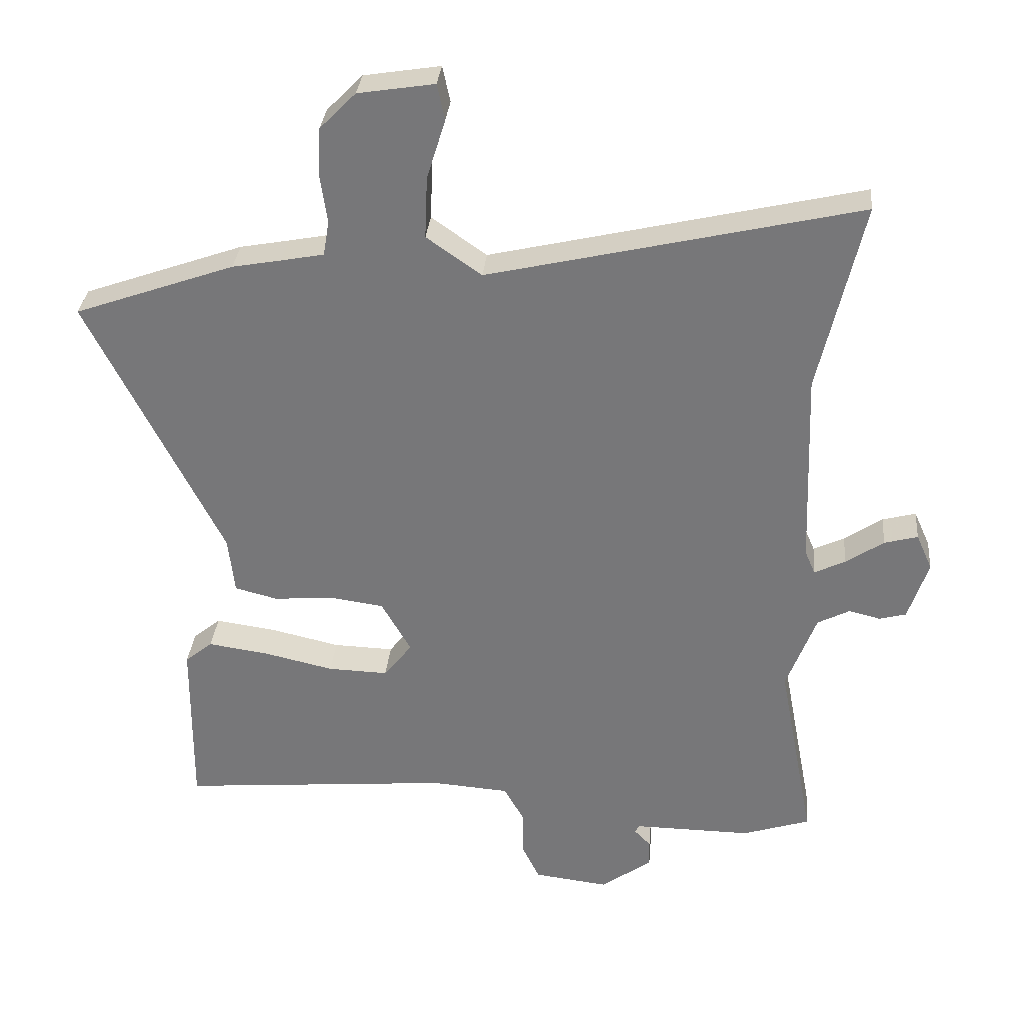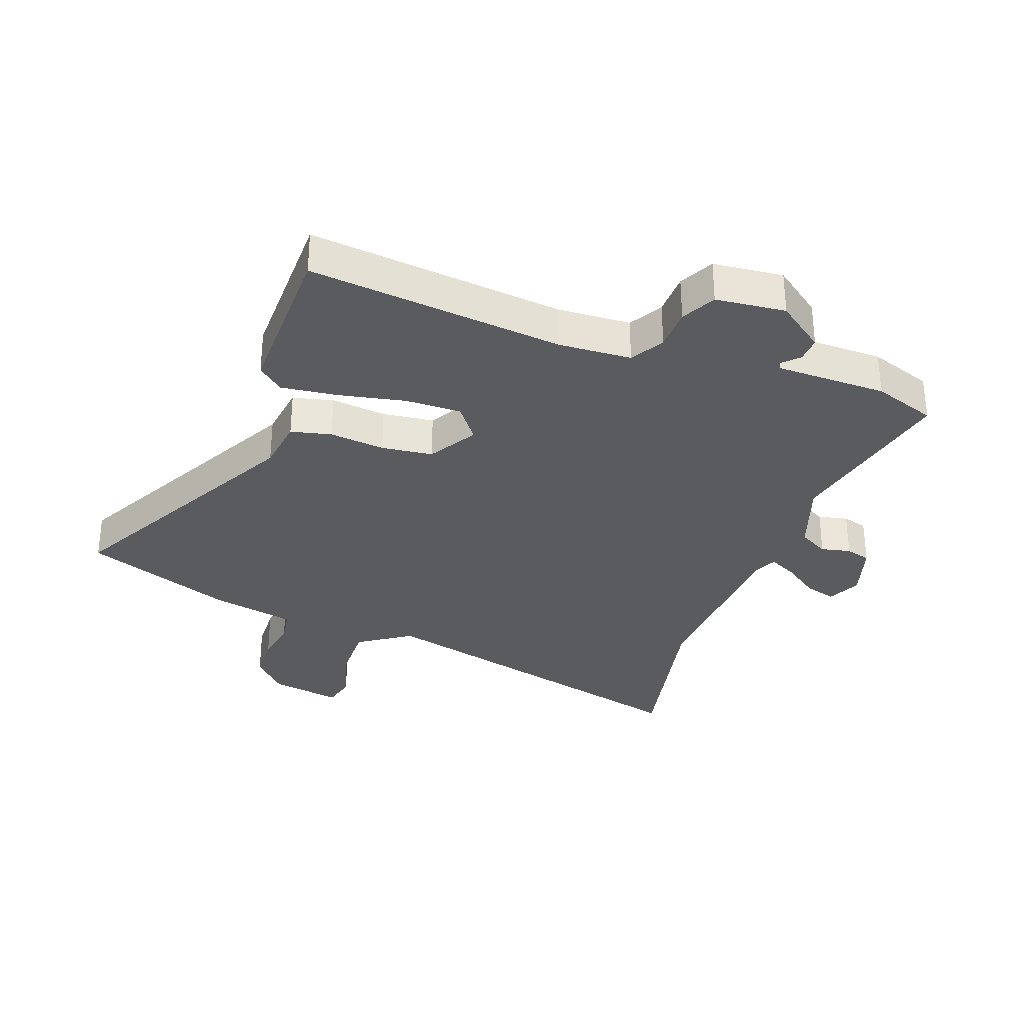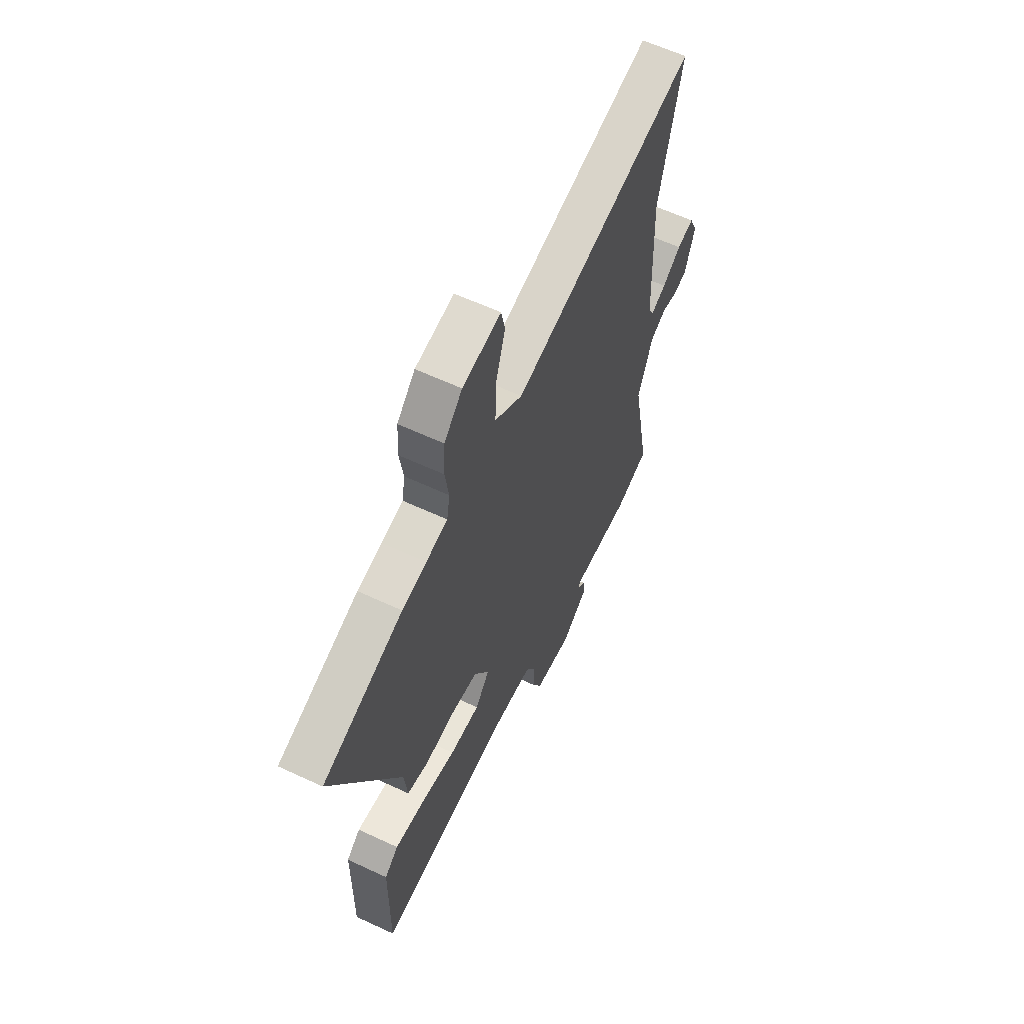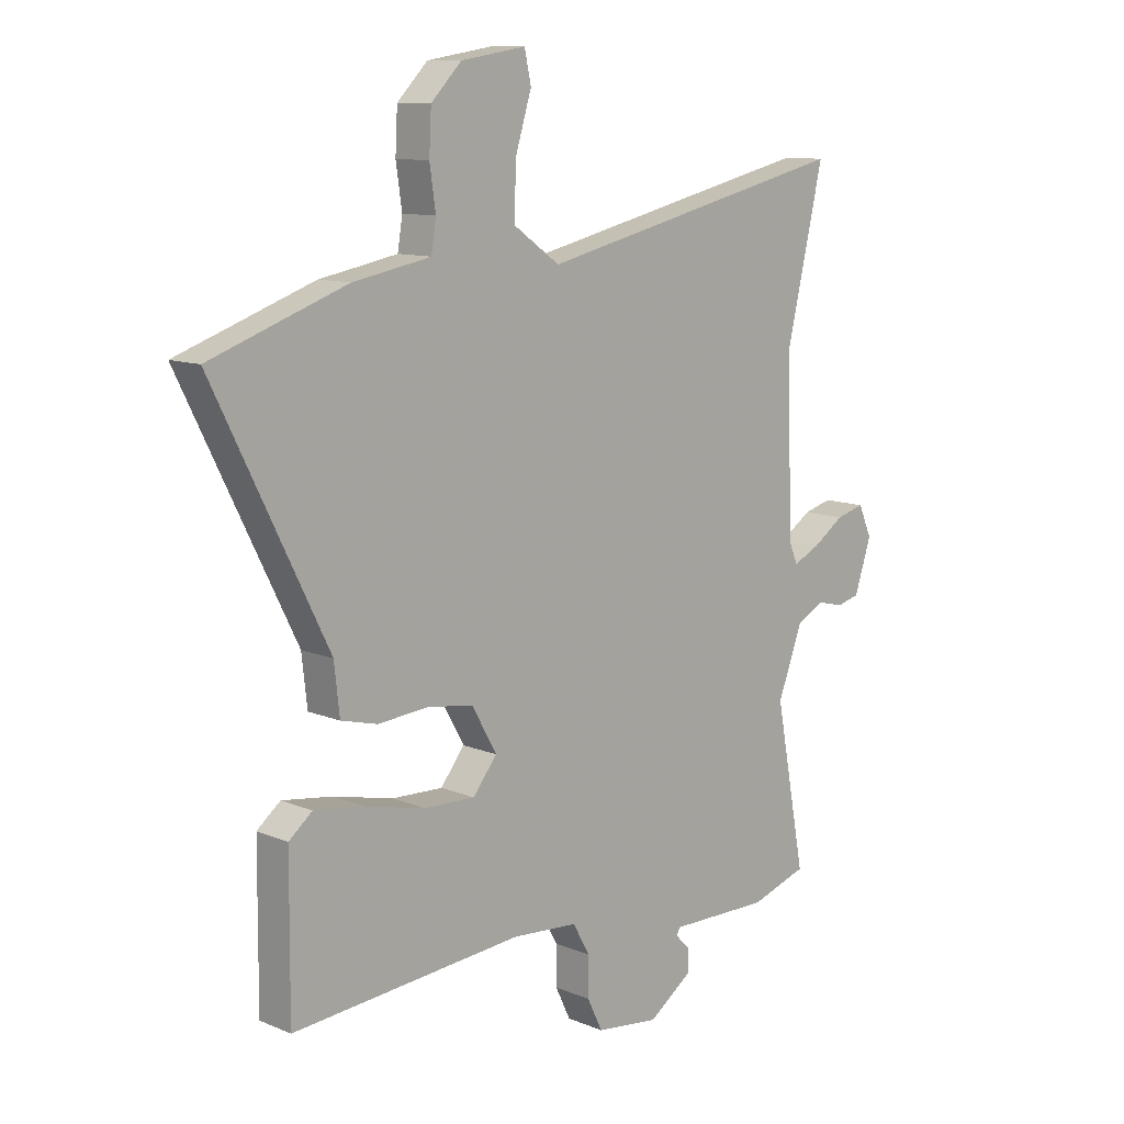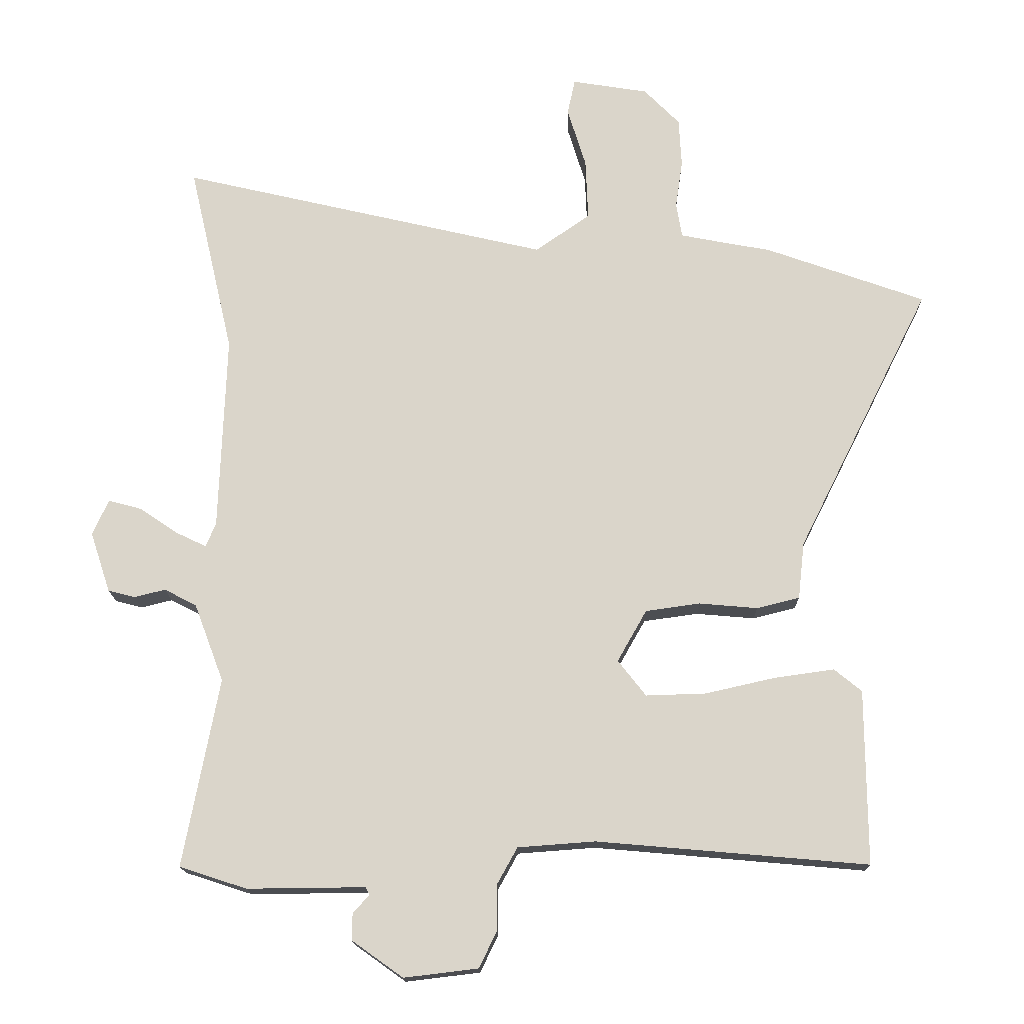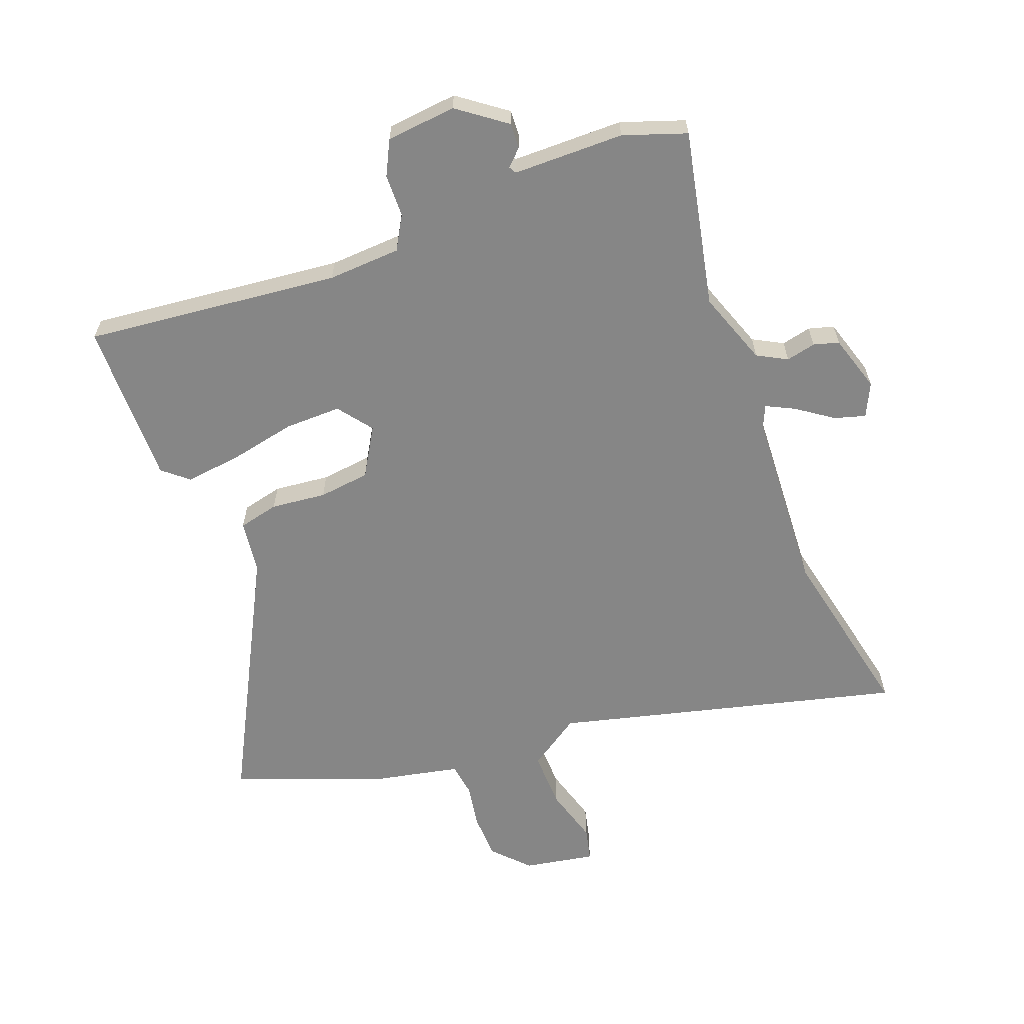
<metadata>
{"format":"obj","ext":"obj","renderer":"f3d","projection":"perspective","resolution":1024,"background":"white","views":[{"elev":32.1,"azim":-174.8,"up":"+Z"},{"elev":-32.2,"azim":158.9,"up":"+Y"},{"elev":61.0,"azim":115.5,"up":"+Z"},{"elev":10.9,"azim":135.6,"up":"+Z"},{"elev":-16.0,"azim":0.9,"up":"+Z"},{"elev":-62.2,"azim":-160.3,"up":"+Y"}]}
</metadata>
<code>
v -0.469 0.07 0.366
v -0.538 0.07 0.664
v 0.039 0.07 0.53
v 0.125 0.07 0.59
v 0.121 0.07 0.686
v 0.092 0.07 0.78
v 0.104 0.07 0.836
v 0.223 0.07 0.817
v 0.279 0.07 0.76
v 0.283 0.07 0.684
v 0.272 0.07 0.609
v 0.281 0.07 0.554
v 0.348 0.07 0.541
v 0.424 0.07 0.527
v 0.674 0.07 0.438
v 0.465 0.07 0.021
v 0.455 0.07 -0.068
v 0.388 0.07 -0.085
v 0.296 0.07 -0.077
v 0.211 0.07 -0.089
v 0.165 0.07 -0.17
v 0.209 0.07 -0.226
v 0.303 0.07 -0.223
v 0.413 0.07 -0.198
v 0.506 0.07 -0.185
v 0.549 0.07 -0.22
v 0.551 0.07 -0.493
v 0.127 0.07 -0.456
v 0.006 0.07 -0.465
v -0.025 0.07 -0.521
v -0.025 0.07 -0.592
v -0.053 0.07 -0.65
v -0.169 0.07 -0.664
v -0.249 0.07 -0.607
v -0.248 0.07 -0.565
v -0.222 0.07 -0.538
v -0.229 0.07 -0.526
v -0.325 0.07 -0.527
v -0.413 0.07 -0.528
v -0.518 0.07 -0.494
v -0.462 0.07 -0.199
v -0.508 0.07 -0.077
v -0.558 0.07 -0.051
v -0.607 0.07 -0.063
v -0.649 0.07 -0.052
v -0.68 0.07 0.042
v -0.655 0.07 0.098
v -0.603 0.07 0.084
v -0.544 0.07 0.044
v -0.496 0.07 0.021
v -0.48 0.07 0.058
v -0.469 0 0.366
v -0.538 0 0.664
v 0.039 0 0.53
v 0.125 0 0.59
v 0.121 0 0.686
v 0.092 0 0.78
v 0.104 0 0.836
v 0.223 0 0.817
v 0.279 0 0.76
v 0.283 0 0.684
v 0.272 0 0.609
v 0.281 0 0.554
v 0.348 0 0.541
v 0.424 0 0.527
v 0.674 0 0.438
v 0.465 0 0.021
v 0.455 0 -0.068
v 0.388 0 -0.085
v 0.296 0 -0.077
v 0.211 0 -0.089
v 0.165 0 -0.17
v 0.209 0 -0.226
v 0.303 0 -0.223
v 0.413 0 -0.198
v 0.506 0 -0.185
v 0.549 0 -0.22
v 0.551 0 -0.493
v 0.127 0 -0.456
v 0.006 0 -0.465
v -0.025 0 -0.521
v -0.025 0 -0.592
v -0.053 0 -0.65
v -0.169 0 -0.664
v -0.249 0 -0.607
v -0.248 0 -0.565
v -0.222 0 -0.538
v -0.229 0 -0.526
v -0.325 0 -0.527
v -0.413 0 -0.528
v -0.518 0 -0.494
v -0.462 0 -0.199
v -0.508 0 -0.077
v -0.558 0 -0.051
v -0.607 0 -0.063
v -0.649 0 -0.052
v -0.68 0 0.042
v -0.655 0 0.098
v -0.603 0 0.084
v -0.544 0 0.044
v -0.496 0 0.021
v -0.48 0 0.058
f 46 47 48 49
f 46 49 50
f 43 44 45 46
f 42 43 46 50
f 41 42 50 51
f 38 39 40 41
f 37 38 41 51
f 33 34 35 36
f 31 32 33 36
f 30 31 36 37
f 29 30 37 51
f 25 26 27 28
f 23 24 25 28
f 22 23 28 29
f 21 22 29 51
f 16 17 18 19
f 16 19 20
f 13 14 15 16
f 12 13 16 20
f 11 12 20 21
f 9 10 11
f 5 6 7 8
f 4 5 8 9
f 1 2 3
f 21 51 1 3
f 4 9 11 21
f 3 4 21
f 100 99 98 97
f 101 100 97
f 97 96 95 94
f 101 97 94 93
f 102 101 93 92
f 92 91 90 89
f 102 92 89 88
f 87 86 85 84
f 87 84 83 82
f 88 87 82 81
f 102 88 81 80
f 79 78 77 76
f 79 76 75 74
f 80 79 74 73
f 102 80 73 72
f 70 69 68 67
f 71 70 67
f 67 66 65 64
f 71 67 64 63
f 72 71 63 62
f 62 61 60
f 59 58 57 56
f 60 59 56 55
f 54 53 52
f 54 52 102 72
f 72 62 60 55
f 72 55 54
f 1 52 53 2
f 2 53 54 3
f 3 54 55 4
f 4 55 56 5
f 5 56 57 6
f 6 57 58 7
f 7 58 59 8
f 8 59 60 9
f 9 60 61 10
f 10 61 62 11
f 11 62 63 12
f 12 63 64 13
f 13 64 65 14
f 14 65 66 15
f 15 66 67 16
f 16 67 68 17
f 17 68 69 18
f 18 69 70 19
f 19 70 71 20
f 20 71 72 21
f 21 72 73 22
f 22 73 74 23
f 23 74 75 24
f 24 75 76 25
f 25 76 77 26
f 26 77 78 27
f 27 78 79 28
f 28 79 80 29
f 29 80 81 30
f 30 81 82 31
f 31 82 83 32
f 32 83 84 33
f 33 84 85 34
f 34 85 86 35
f 35 86 87 36
f 36 87 88 37
f 37 88 89 38
f 38 89 90 39
f 39 90 91 40
f 40 91 92 41
f 41 92 93 42
f 42 93 94 43
f 43 94 95 44
f 44 95 96 45
f 45 96 97 46
f 46 97 98 47
f 47 98 99 48
f 48 99 100 49
f 49 100 101 50
f 50 101 102 51
f 51 102 52 1

</code>
